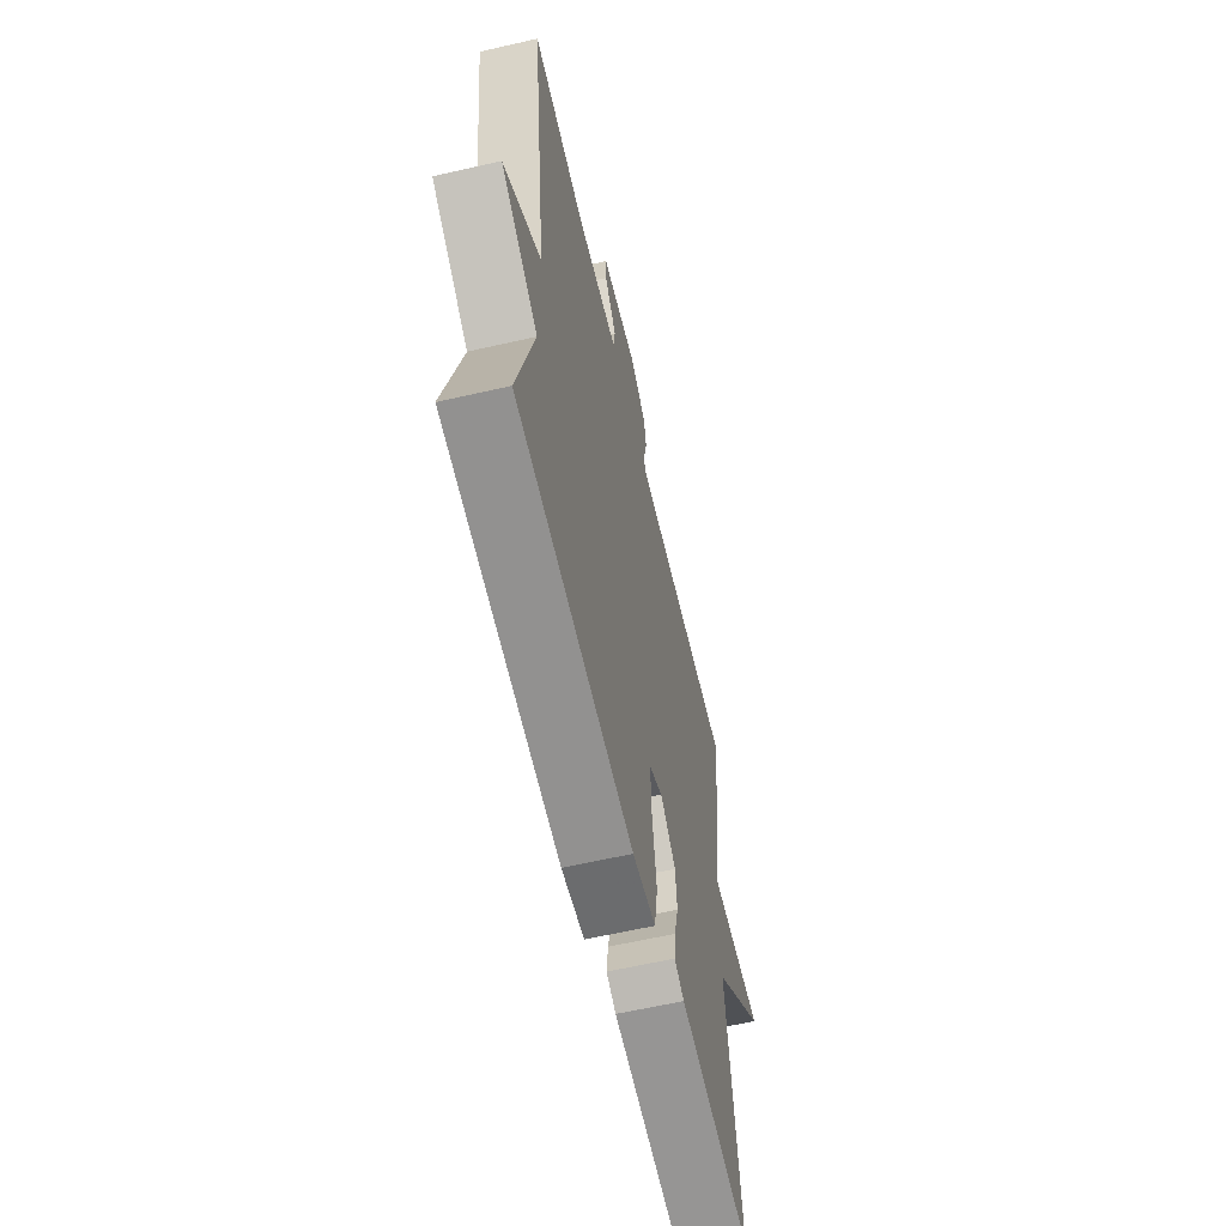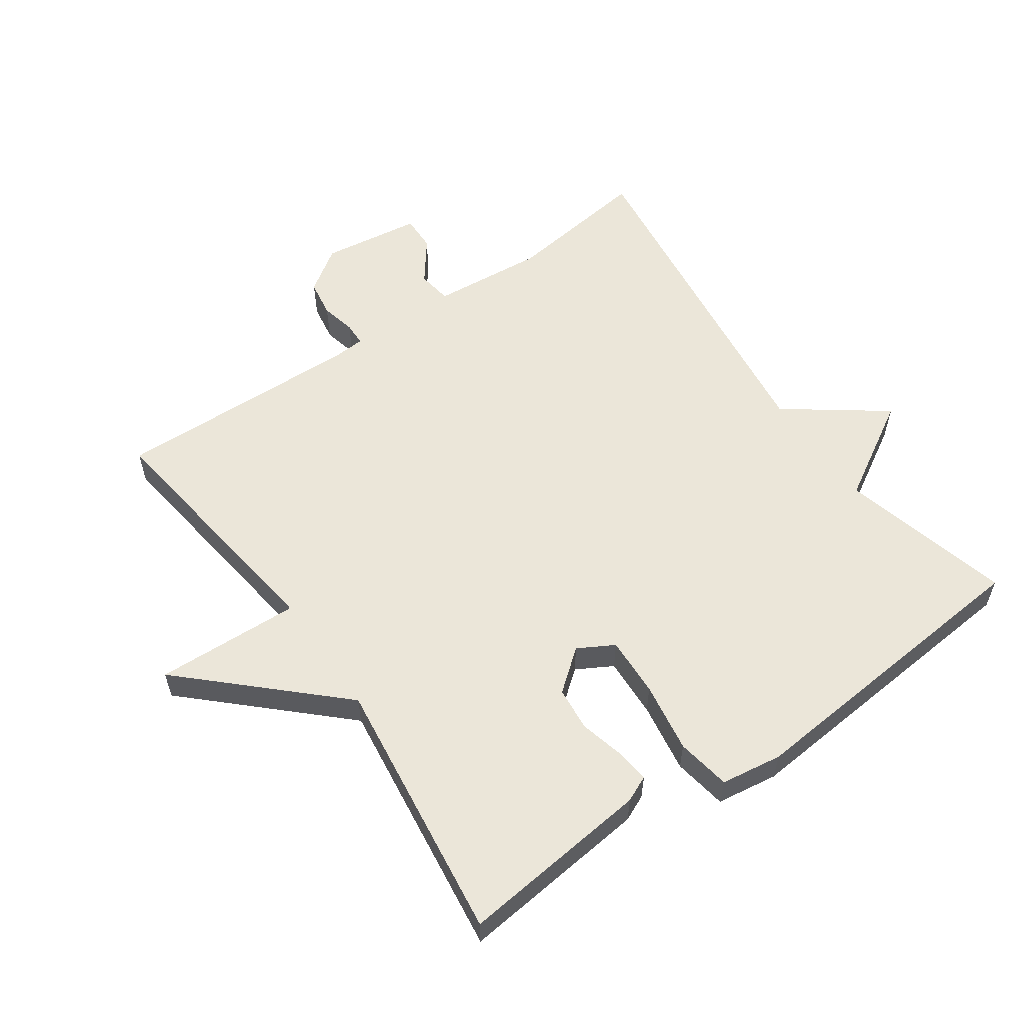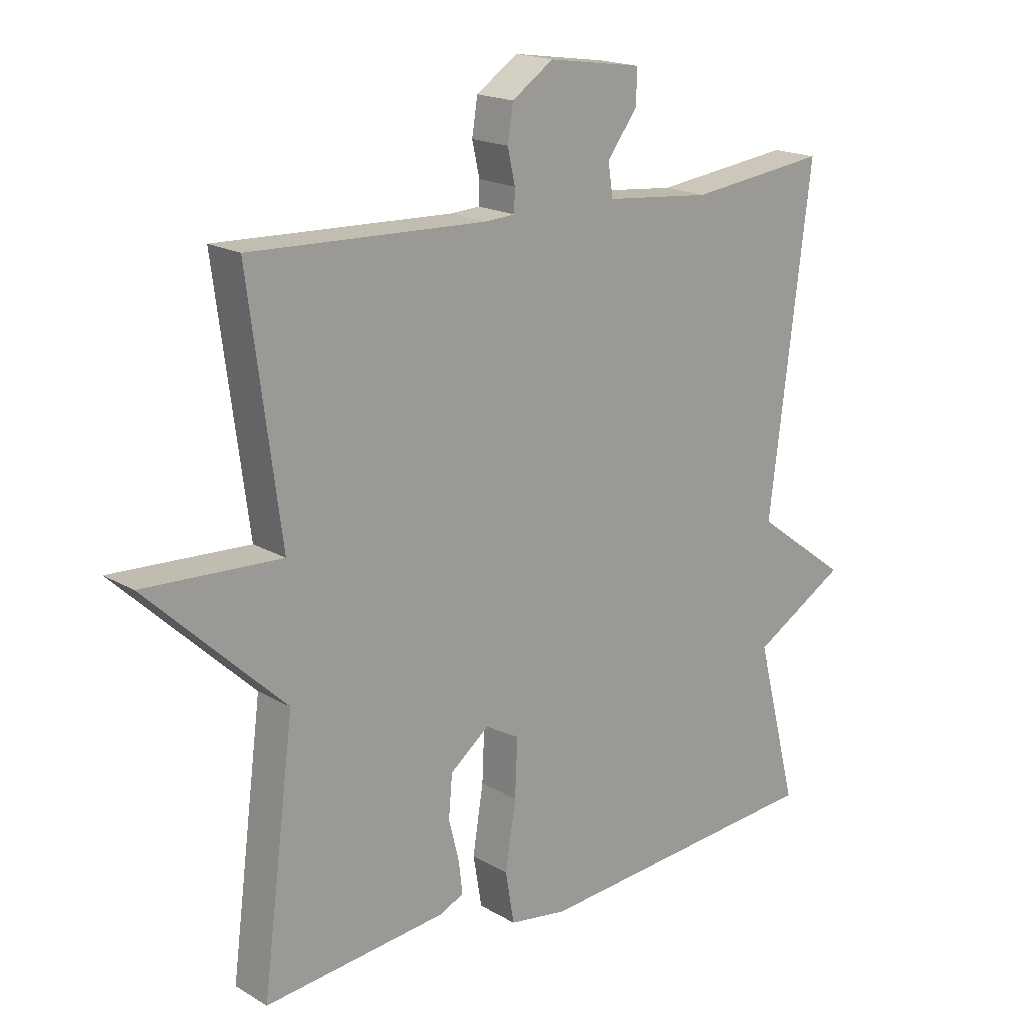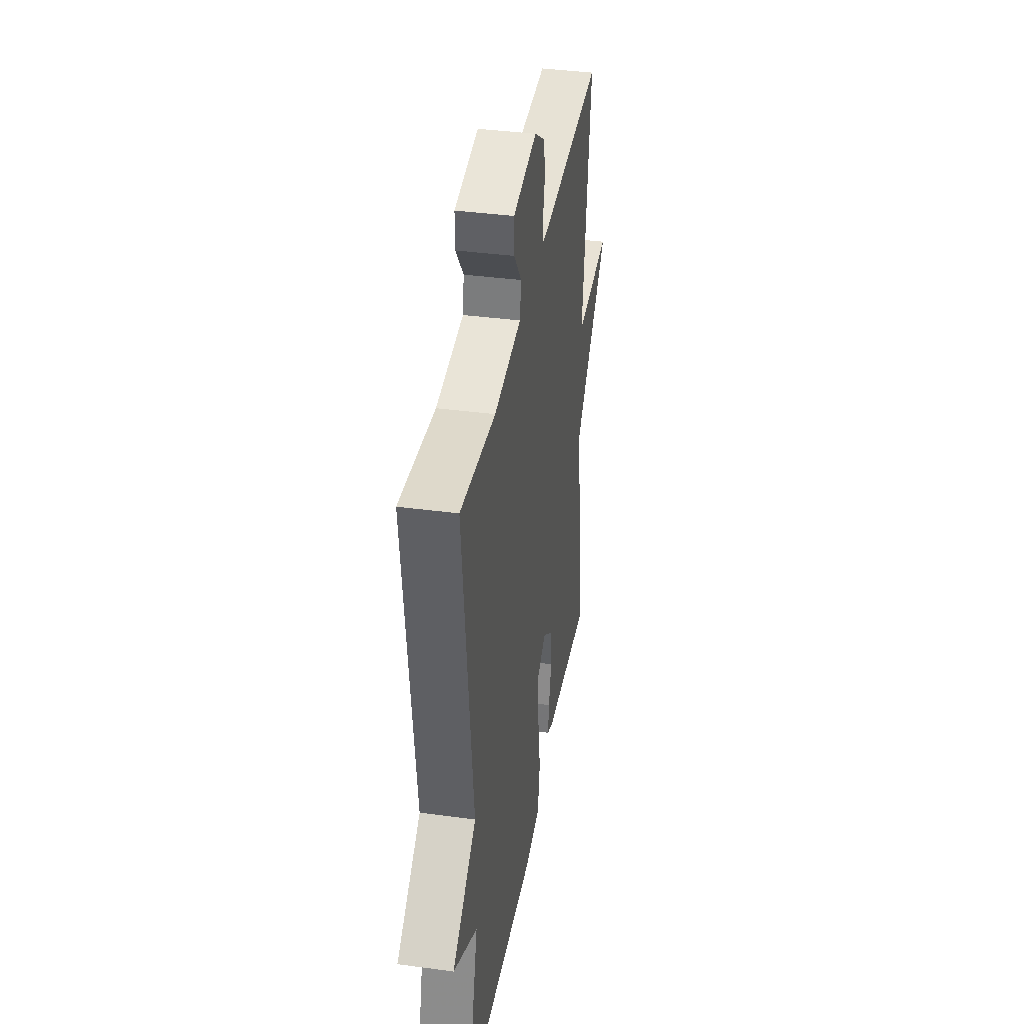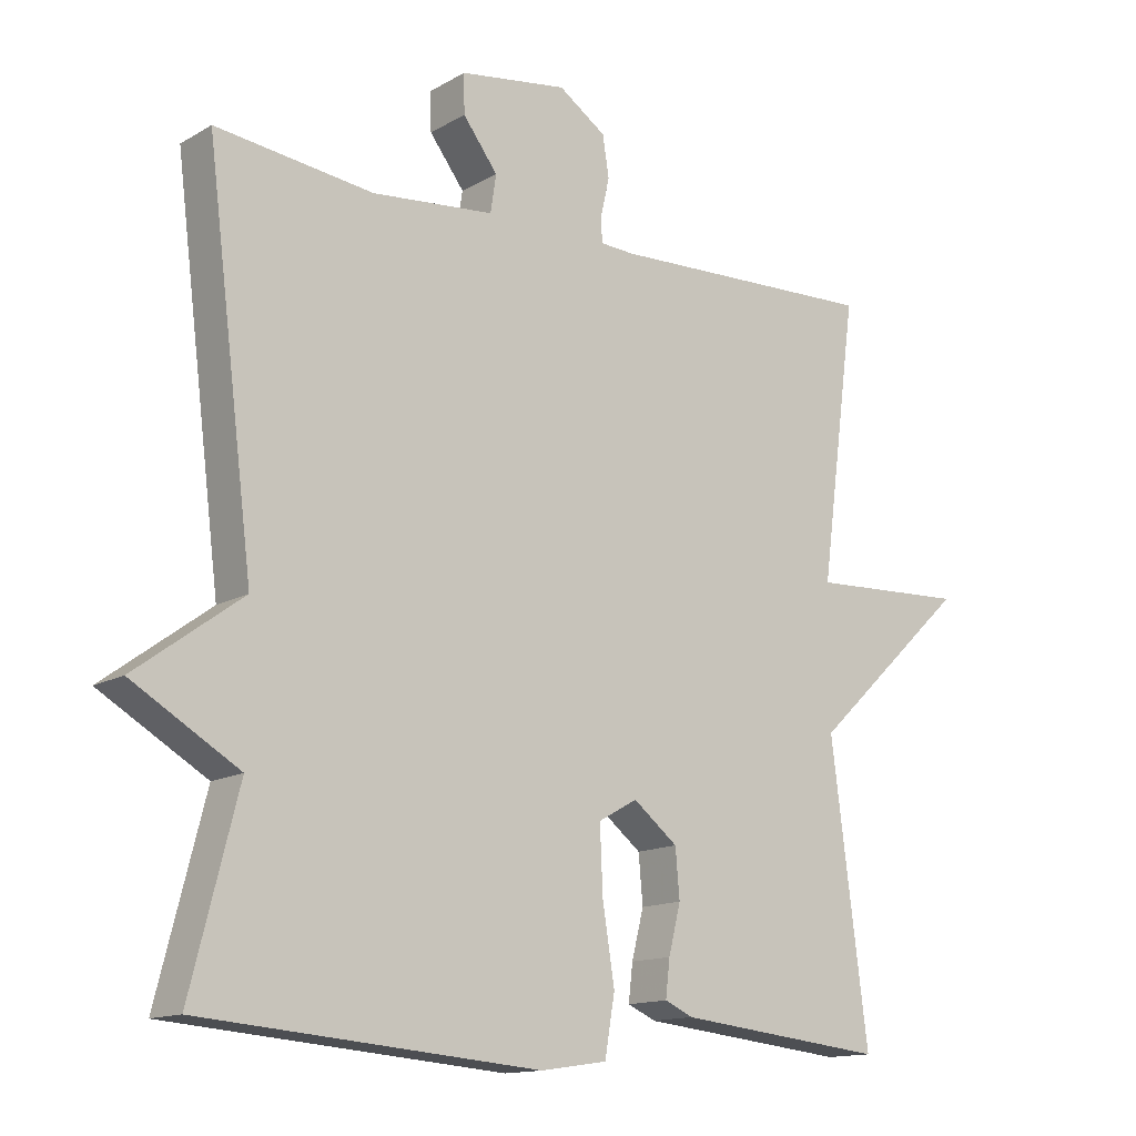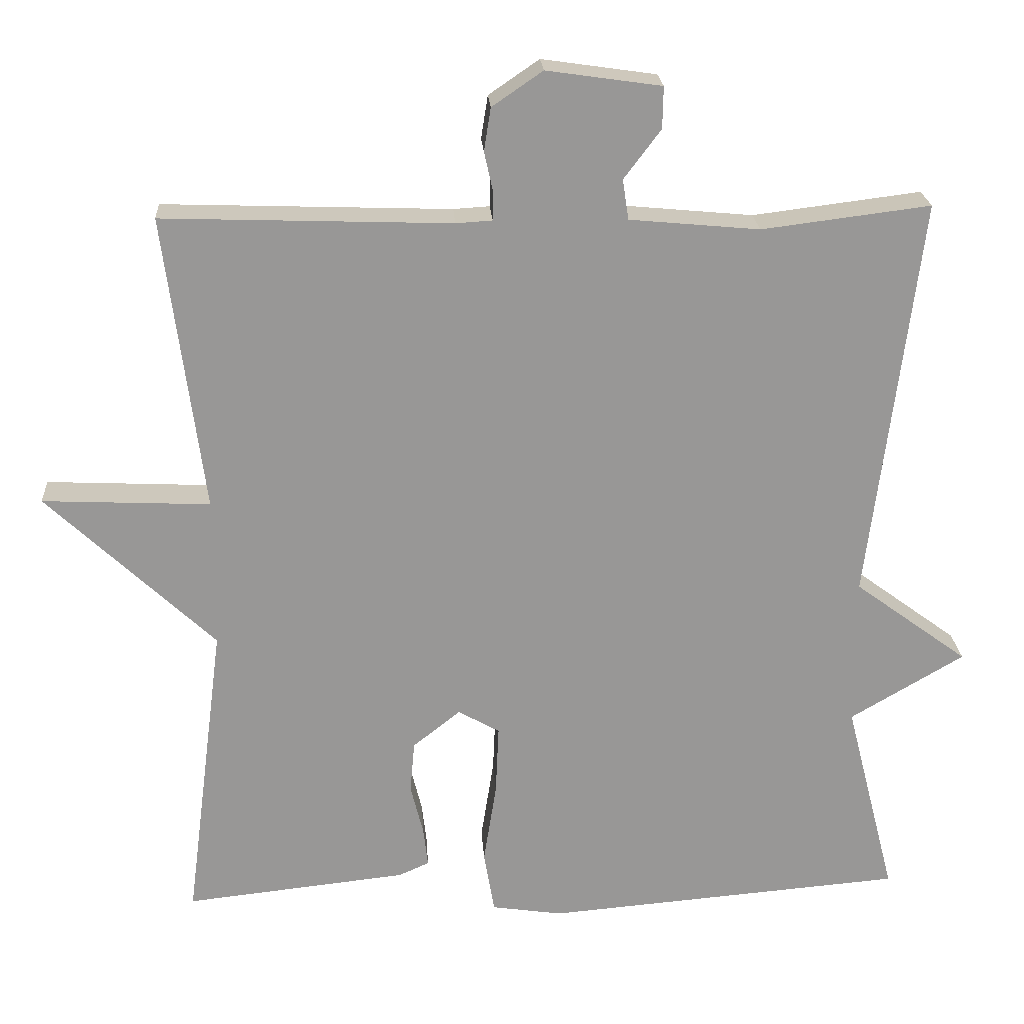
<metadata>
{"format":"obj","ext":"obj","renderer":"f3d","projection":"perspective","resolution":1024,"background":"white","views":[{"elev":-61.6,"azim":-76.9,"up":"+Z"},{"elev":57.5,"azim":145.0,"up":"+Y"},{"elev":18.0,"azim":138.7,"up":"+Z"},{"elev":38.5,"azim":-80.3,"up":"+Z"},{"elev":-13.8,"azim":-38.3,"up":"+Z"},{"elev":22.0,"azim":176.4,"up":"+Z"}]}
</metadata>
<code>
v -0.5 0.07 -0.5
v -0.433 0.07 -0.237
v -0.584 0.07 -0.148
v -0.433 0.07 -0.037
v -0.5 0.07 0.5
v -0.277 0.07 0.472
v -0.105 0.07 0.488
v -0.097 0.07 0.541
v -0.146 0.07 0.606
v -0.147 0.07 0.661
v 0.005 0.07 0.683
v 0.072 0.07 0.637
v 0.081 0.07 0.58
v 0.069 0.07 0.526
v 0.07 0.07 0.49
v 0.118 0.07 0.487
v 0.5 0.07 0.5
v 0.448 0.07 0.107
v 0.67 0.07 0.117
v 0.448 0.07 -0.093
v 0.5 0.07 -0.5
v 0.205 0.07 -0.468
v 0.165 0.07 -0.45
v 0.171 0.07 -0.398
v 0.188 0.07 -0.33
v 0.182 0.07 -0.262
v 0.119 0.07 -0.212
v 0.064 0.07 -0.243
v 0.068 0.07 -0.335
v 0.085 0.07 -0.443
v 0.071 0.07 -0.526
v -0.023 0.07 -0.54
v -0.5 0 -0.5
v -0.433 0 -0.237
v -0.584 0 -0.148
v -0.433 0 -0.037
v -0.5 0 0.5
v -0.277 0 0.472
v -0.105 0 0.488
v -0.097 0 0.541
v -0.146 0 0.606
v -0.147 0 0.661
v 0.005 0 0.683
v 0.072 0 0.637
v 0.081 0 0.58
v 0.069 0 0.526
v 0.07 0 0.49
v 0.118 0 0.487
v 0.5 0 0.5
v 0.448 0 0.107
v 0.67 0 0.117
v 0.448 0 -0.093
v 0.5 0 -0.5
v 0.205 0 -0.468
v 0.165 0 -0.45
v 0.171 0 -0.398
v 0.188 0 -0.33
v 0.182 0 -0.262
v 0.119 0 -0.212
v 0.064 0 -0.243
v 0.068 0 -0.335
v 0.085 0 -0.443
v 0.071 0 -0.526
v -0.023 0 -0.54
f 32 1 2
f 31 32 2
f 30 31 2
f 29 30 2
f 2 3 4
f 29 2 4
f 28 29 4
f 4 5 6
f 28 4 6
f 27 28 6
f 26 27 6 7
f 23 24 25
f 22 23 25
f 21 22 25
f 20 21 25
f 20 25 26
f 19 20 26
f 18 19 26
f 16 17 18 26
f 15 16 26 7
f 12 13 14
f 11 12 14
f 10 11 14
f 9 10 14
f 8 9 14
f 7 8 14 15
f 34 33 64
f 34 64 63
f 34 63 62
f 34 62 61
f 36 35 34
f 36 34 61
f 36 61 60
f 38 37 36
f 38 36 60
f 38 60 59
f 39 38 59 58
f 57 56 55
f 57 55 54
f 57 54 53
f 57 53 52
f 58 57 52
f 58 52 51
f 58 51 50
f 58 50 49 48
f 39 58 48 47
f 46 45 44
f 46 44 43
f 46 43 42
f 46 42 41
f 46 41 40
f 47 46 40 39
f 1 33 34 2
f 2 34 35 3
f 3 35 36 4
f 4 36 37 5
f 5 37 38 6
f 6 38 39 7
f 7 39 40 8
f 8 40 41 9
f 9 41 42 10
f 10 42 43 11
f 11 43 44 12
f 12 44 45 13
f 13 45 46 14
f 14 46 47 15
f 15 47 48 16
f 16 48 49 17
f 17 49 50 18
f 18 50 51 19
f 19 51 52 20
f 20 52 53 21
f 21 53 54 22
f 22 54 55 23
f 23 55 56 24
f 24 56 57 25
f 25 57 58 26
f 26 58 59 27
f 27 59 60 28
f 28 60 61 29
f 29 61 62 30
f 30 62 63 31
f 31 63 64 32
f 32 64 33 1

</code>
